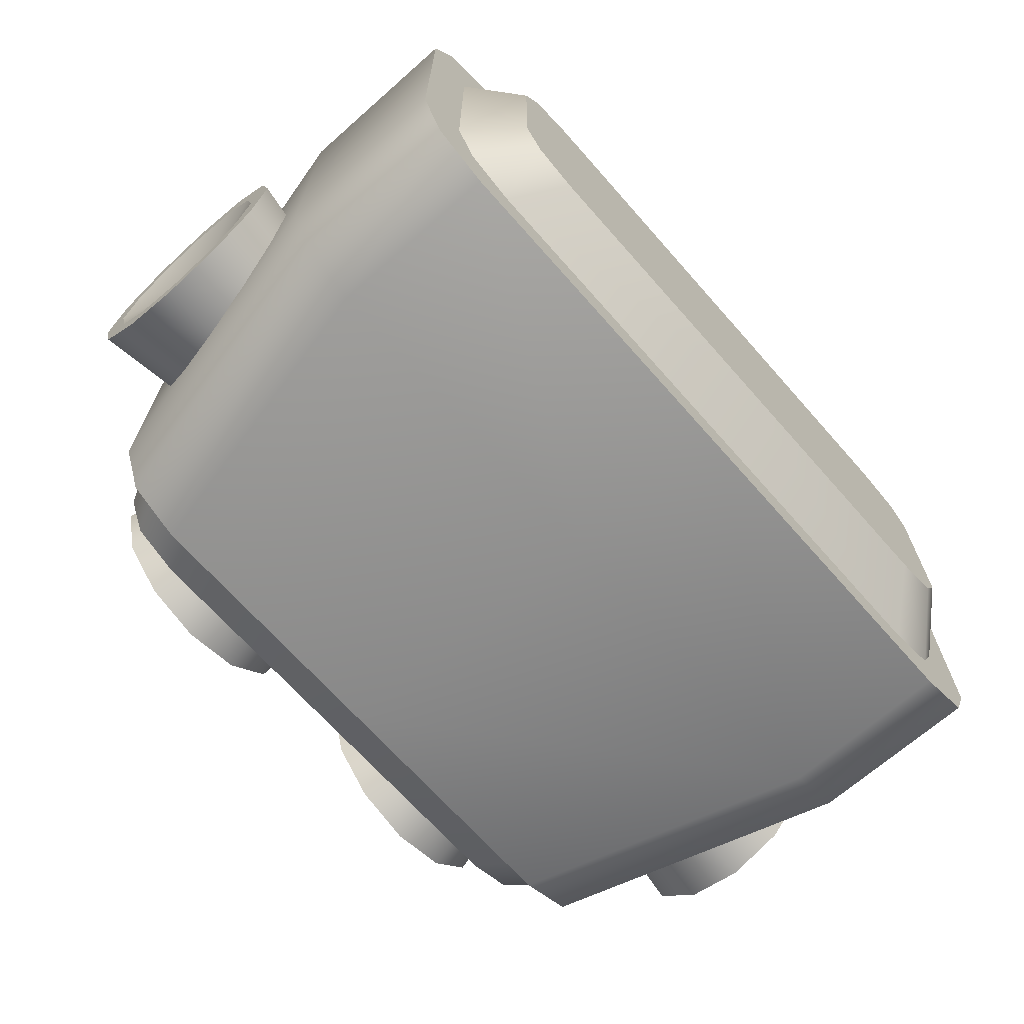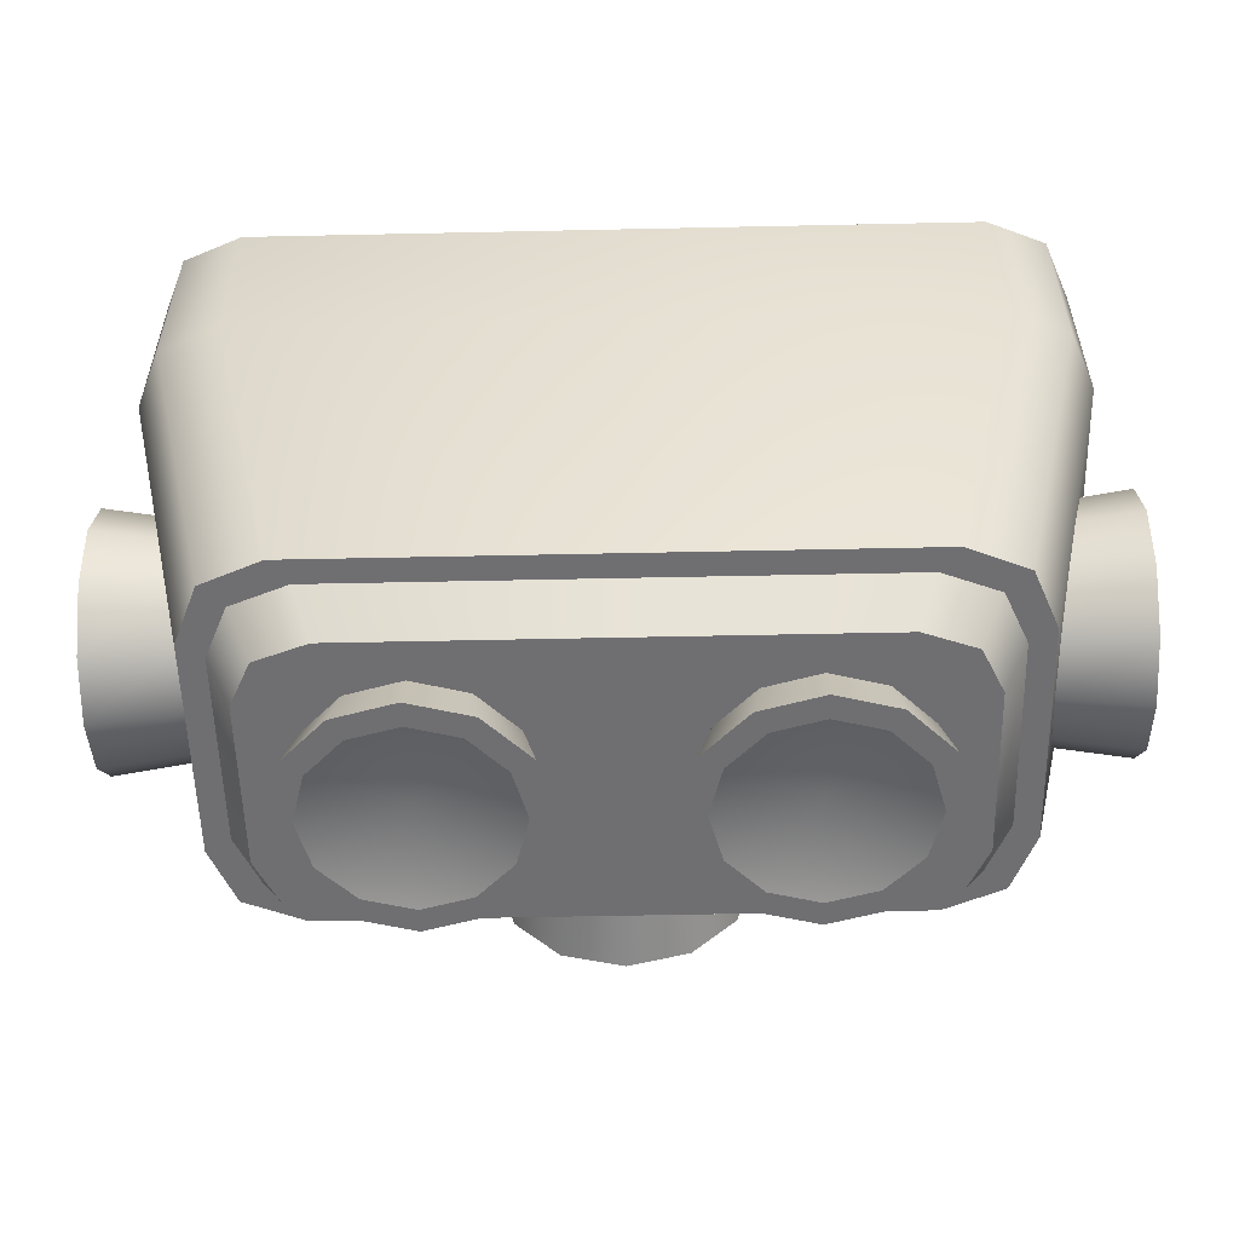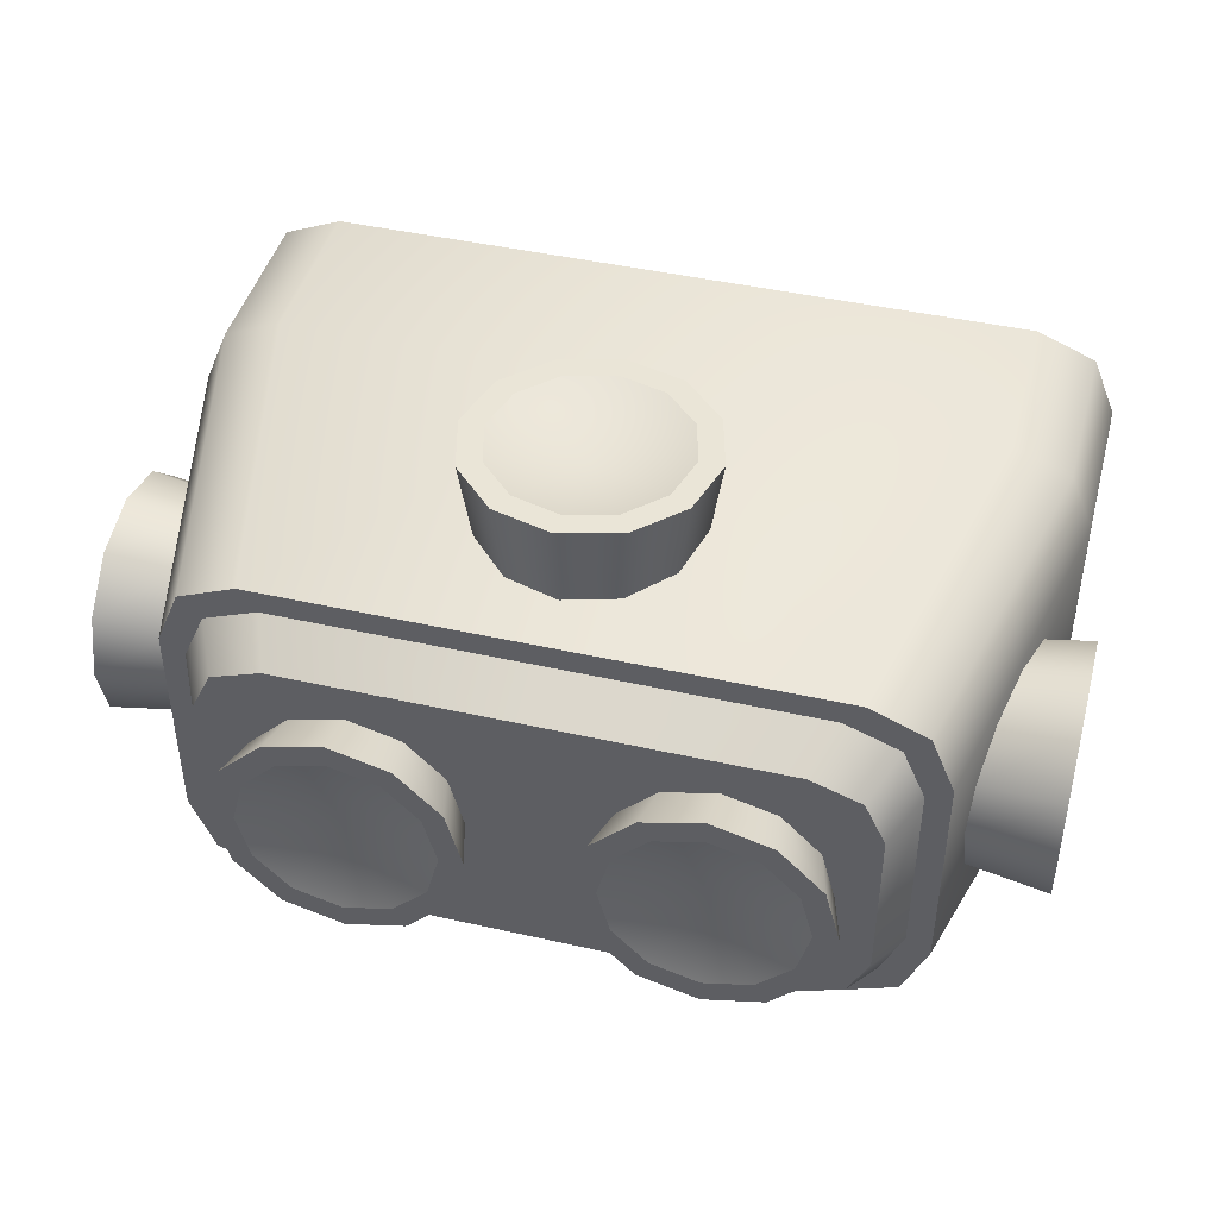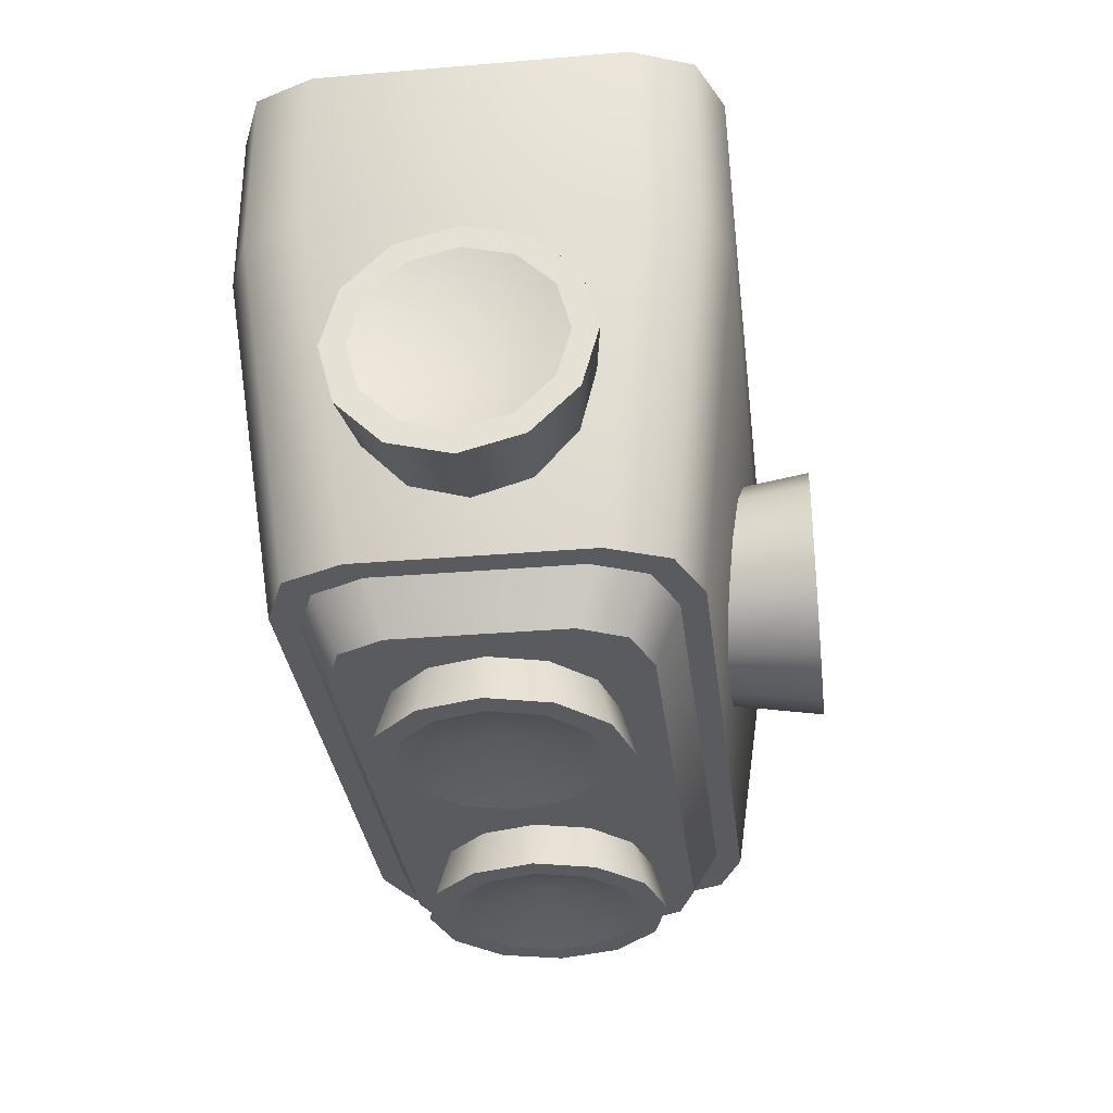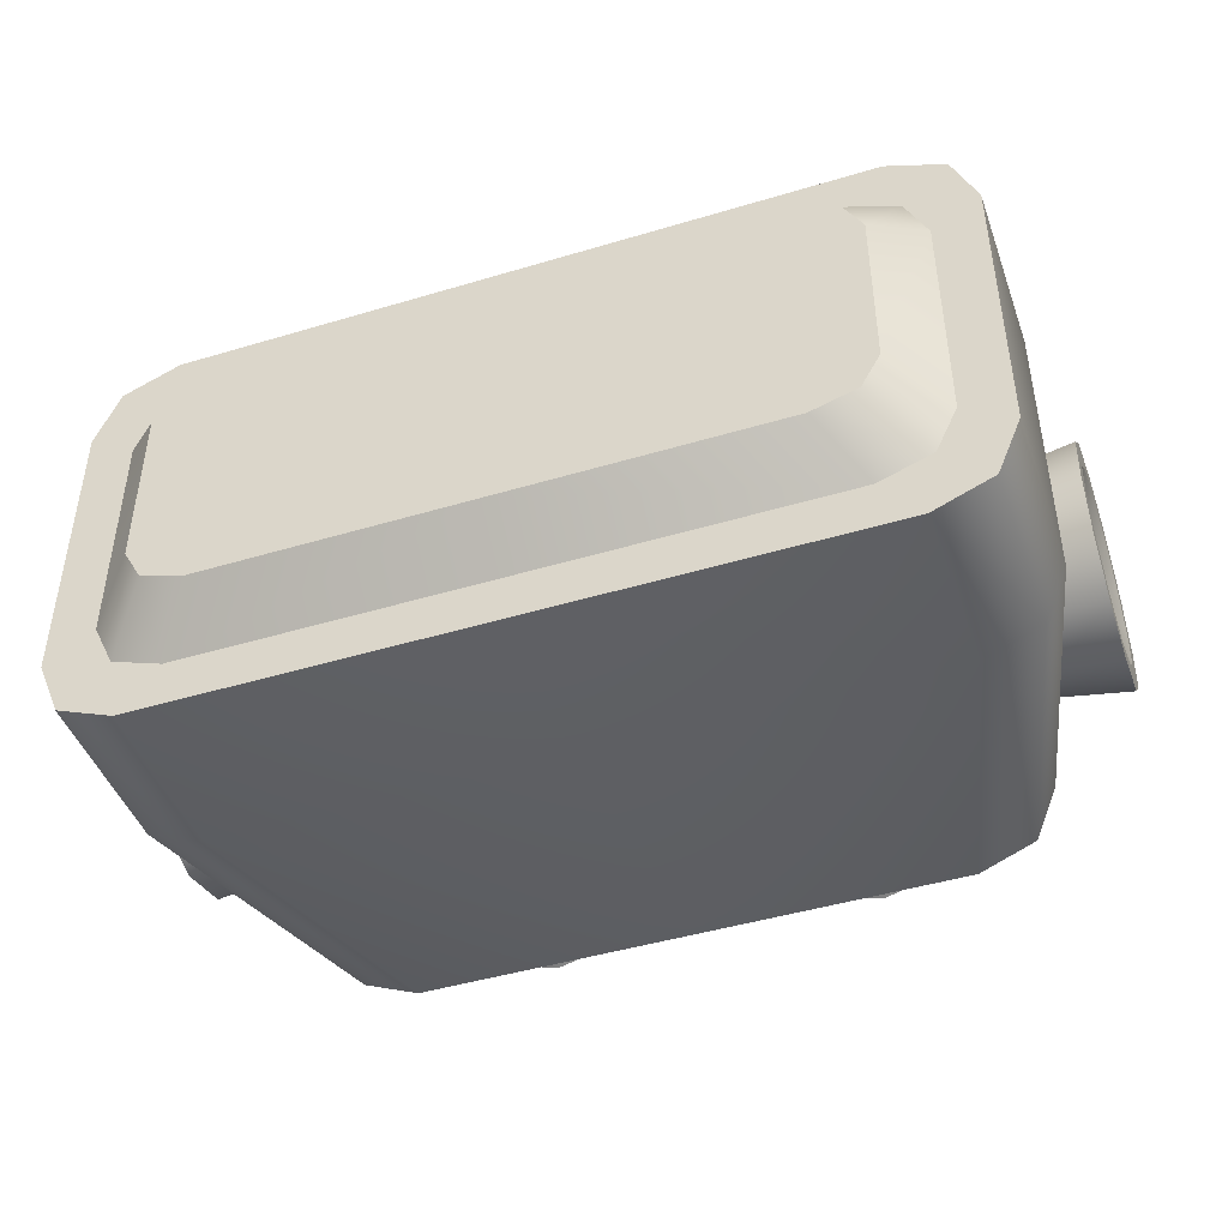
<metadata>
{"format":"obj","ext":"obj","renderer":"f3d","projection":"perspective","resolution":1024,"background":"white","views":[{"elev":-68.1,"azim":-48.6,"up":"+Y"},{"elev":-54.7,"azim":1.3,"up":"+Z"},{"elev":44.2,"azim":-165.2,"up":"+Y"},{"elev":-32.0,"azim":96.8,"up":"+Z"},{"elev":-45.0,"azim":19.2,"up":"+Y"}]}
</metadata>
<code>
o Tantares_MOE_2_E
v -0.0125 0 -0.13
v -0.01669 0.01562 -0.13
v -0.02813 0.02706 -0.13
v -0.04375 0.03125 -0.13
v -0.05937 0.02706 -0.13
v -0.07081 0.01562 -0.13
v -0.075 0 -0.13
v -0.07081 -0.01562 -0.13
v -0.05937 -0.02706 -0.13
v -0.04375 -0.03125 -0.13
v -0.02813 -0.02706 -0.13
v -0.01669 -0.01562 -0.13
v -0.01625 0 -0.1175
v -0.01993 0.01375 -0.1175
v -0.03 0.02382 -0.1175
v -0.04375 0.0275 -0.1175
v -0.0575 0.02382 -0.1175
v -0.06757 0.01375 -0.1175
v -0.07125 0 -0.1175
v -0.06757 -0.01375 -0.1175
v -0.0575 -0.02382 -0.1175
v -0.04375 -0.0275 -0.1175
v -0.03 -0.02382 -0.1175
v -0.01993 -0.01375 -0.1175
v -0.0221 0.0125 -0.13
v -0.01875 0 -0.13
v -0.0221 -0.0125 -0.13
v -0.03125 -0.02165 -0.13
v -0.04375 -0.025 -0.13
v -0.05625 -0.02165 -0.13
v -0.0654 -0.0125 -0.13
v -0.06875 0 -0.13
v -0.0654 0.0125 -0.13
v -0.05625 0.02165 -0.13
v -0.04375 0.025 -0.13
v -0.03125 0.02165 -0.13
v -0.04375 0 -0.1237
v -0.07241 -0.05 -0.105
v -0.09375 -0.02866 -0.105
v -0.0875 -0.04375 -0.105
v -0.09116 -0.06 -0.0225
v -0.1125 -0.03866 -0.0225
v -0.1062 -0.05375 -0.0225
v -0.09375 0.02866 -0.105
v -0.07241 0.05 -0.105
v -0.0875 0.04375 -0.105
v -0.1125 0.03866 -0.0225
v -0.1062 0.05375 -0.0225
v -0.09116 0.06 -0.0225
v 0.07241 -0.05 -0.105
v 0.0875 -0.04375 -0.105
v 0.09375 -0.02866 -0.105
v 0.09116 -0.06 -0.0225
v 0.1062 -0.05375 -0.0225
v 0.1125 -0.03866 -0.0225
v 0.09375 0.02866 -0.105
v 0.0875 0.04375 -0.105
v 0.07241 0.05 -0.105
v 0.1125 0.03866 -0.0225
v 0.09116 0.06 -0.0225
v 0.1062 0.05375 -0.0225
v -0.1125 0.03866 0.0225
v -0.1062 0.05375 0.0225
v -0.09116 0.06 0.0225
v -0.09116 -0.06 0.0225
v -0.1062 -0.05375 0.0225
v -0.1125 -0.03866 0.0225
v 0.1125 -0.03866 0.0225
v 0.1062 -0.05375 0.0225
v 0.09116 -0.06 0.0225
v 0.09116 0.06 0.0225
v 0.1062 0.05375 0.0225
v 0.1125 0.03866 0.0225
v -0.09444 0.04255 0.0225
v -0.1 0.03061 0.0225
v -0.1 -0.03061 0.0225
v -0.09444 -0.04255 0.0225
v -0.08103 -0.0475 0.0225
v 0.08103 -0.0475 0.0225
v 0.09444 -0.04255 0.0225
v 0.1 -0.03061 0.0225
v 0.1 0.03061 0.0225
v 0.09444 0.04255 0.0225
v 0.08103 0.0475 0.0225
v -0.08103 0.0475 0.0225
v -0.08264 0.03135 0.035
v -0.0875 0.02255 0.035
v -0.0875 -0.02255 0.035
v -0.08264 -0.03135 0.035
v -0.0709 -0.035 0.035
v 0.0709 -0.035 0.035
v 0.08264 -0.03135 0.035
v 0.0875 -0.02255 0.035
v 0.0875 0.02255 0.035
v 0.08264 0.03135 0.035
v 0.0709 0.035 0.035
v -0.0709 0.035 0.035
v 0.06758 -0.04375 -0.105
v -0.06758 -0.04375 -0.105
v -0.08167 -0.03828 -0.105
v -0.0875 -0.02508 -0.105
v -0.0875 0.02508 -0.105
v -0.08167 0.03828 -0.105
v -0.06758 0.04375 -0.105
v 0.06758 0.04375 -0.105
v 0.08167 0.03828 -0.105
v 0.0875 0.02508 -0.105
v 0.0875 -0.02508 -0.105
v 0.08167 -0.03828 -0.105
v 0.06276 -0.0375 -0.1175
v -0.06276 -0.0375 -0.1175
v -0.07583 -0.03281 -0.1175
v -0.08125 -0.0215 -0.1175
v -0.08125 0.0215 -0.1175
v -0.07583 0.03281 -0.1175
v -0.06276 0.0375 -0.1175
v 0.06276 0.0375 -0.1175
v 0.07583 0.03281 -0.1175
v 0.08125 0.0215 -0.1175
v 0.08125 -0.0215 -0.1175
v 0.07583 -0.03281 -0.1175
v 0 0.0375 -0.1175
v 0 -0.0375 -0.1175
v 9.913e-19 0.04375 -0.105
v 9.913e-19 -0.04375 -0.105
v 0 0.035 0.035
v 0 -0.035 0.035
v 0 0.0475 0.0225
v 0 -0.0475 0.0225
v 0 -0.06 0.0225
v 0 0.06 0.0225
v 0 0.06 -0.0225
v 0 0.05 -0.105
v 0 -0.06 -0.0225
v 0 -0.05 -0.105
v 0 0 -0.1175
v 0.03125 0.075 -0.06375
v 0.02706 0.075 -0.04813
v 0.01562 0.075 -0.03669
v 5.6e-18 0.075 -0.0325
v -0.01562 0.075 -0.03669
v -0.02706 0.075 -0.04813
v -0.03125 0.075 -0.06375
v -0.02706 0.075 -0.07938
v -0.01562 0.075 -0.09081
v -2.488e-18 0.075 -0.095
v 0.01562 0.075 -0.09081
v 0.02706 0.075 -0.07938
v 0.02165 0.075 -0.05125
v 0.025 0.075 -0.06375
v 0.02165 0.075 -0.07625
v 0.0125 0.075 -0.0854
v -1.99e-18 0.075 -0.08875
v -0.0125 0.075 -0.0854
v -0.02165 0.075 -0.07625
v -0.025 0.075 -0.06375
v -0.02165 0.075 -0.05125
v -0.0125 0.075 -0.0421
v 4.48e-18 0.075 -0.03875
v 0.0125 0.075 -0.0421
v 2.891e-19 0.06875 -0.06375
v 0.02424 0.0533 -0.07775
v 0.01391 0.05208 -0.08784
v -2.144e-18 0.05164 -0.0915
v -0.01391 0.05208 -0.08784
v -0.02424 0.0533 -0.07775
v -0.02825 0.055 -0.06375
v -0.02469 0.05673 -0.0495
v -0.01435 0.05801 -0.03889
v 5.202e-18 0.05849 -0.03498
v 0.01435 0.05801 -0.03889
v 0.02469 0.05673 -0.0495
v 0.02825 0.055 -0.06375
v 0.1187 1.751e-17 -0.0325
v 0.1187 0.01562 -0.03669
v 0.1187 0.02706 -0.04813
v 0.1187 0.03125 -0.06375
v 0.1187 0.02706 -0.07938
v 0.1187 0.01562 -0.09081
v 0.1187 -2.623e-17 -0.095
v 0.1187 -0.01562 -0.09081
v 0.1187 -0.02706 -0.07938
v 0.1187 -0.03125 -0.06375
v 0.1187 -0.02706 -0.04813
v 0.1187 -0.01562 -0.03669
v 0.1187 0.0125 -0.0421
v 0.1187 1.453e-17 -0.03875
v 0.1187 -0.0125 -0.0421
v 0.1187 -0.02165 -0.05125
v 0.1187 -0.025 -0.06375
v 0.1187 -0.02165 -0.07625
v 0.1187 -0.0125 -0.0854
v 0.1187 -2.324e-17 -0.08875
v 0.1187 0.0125 -0.0854
v 0.1187 0.02165 -0.07625
v 0.1187 0.025 -0.06375
v 0.1187 0.02165 -0.05125
v 0.1125 -8.54e-18 -0.06375
v 0.109 -0.01489 -0.03795
v 0.1065 -0.02547 -0.04905
v 0.1031 -0.02891 -0.06375
v 0.0999 -0.02461 -0.07796
v 0.0976 -0.01404 -0.08807
v 0.09677 -3.201e-17 -0.0917
v 0.0976 0.01404 -0.08807
v 0.0999 0.02461 -0.07796
v 0.1031 0.02891 -0.06375
v 0.1065 0.02547 -0.04905
v 0.109 0.01489 -0.03795
v 0.1099 1.393e-17 -0.03382
v -0.1187 1.873e-17 -0.095
v -0.1187 0.01562 -0.09081
v -0.1187 0.02706 -0.07938
v -0.1187 0.03125 -0.06375
v -0.1187 0.02706 -0.04813
v -0.1187 0.01562 -0.03669
v -0.1187 -3.099e-17 -0.0325
v -0.1187 -0.01562 -0.03669
v -0.1187 -0.02706 -0.04813
v -0.1187 -0.03125 -0.06375
v -0.1187 -0.02706 -0.07938
v -0.1187 -0.01562 -0.09081
v -0.1187 0.0125 -0.0854
v -0.1187 1.514e-17 -0.08875
v -0.1187 -0.0125 -0.0854
v -0.1187 -0.02165 -0.07625
v -0.1187 -0.025 -0.06375
v -0.1187 -0.02165 -0.05125
v -0.1187 -0.0125 -0.0421
v -0.1187 -2.741e-17 -0.03875
v -0.1187 0.0125 -0.0421
v -0.1187 0.02165 -0.05125
v -0.1187 0.025 -0.06375
v -0.1187 0.02165 -0.07625
v -0.1125 -9.715e-18 -0.06375
v -0.0976 -0.01404 -0.08807
v -0.0999 -0.02461 -0.07796
v -0.1031 -0.02891 -0.06375
v -0.1065 -0.02547 -0.04905
v -0.109 -0.01489 -0.03795
v -0.1099 -3.276e-17 -0.03382
v -0.109 0.01489 -0.03795
v -0.1065 0.02547 -0.04905
v -0.1031 0.02891 -0.06375
v -0.0999 0.02461 -0.07796
v -0.0976 0.01404 -0.08807
v -0.09677 1.054e-17 -0.0917
v 0.075 0 -0.13
v 0.07081 0.01562 -0.13
v 0.05937 0.02706 -0.13
v 0.04375 0.03125 -0.13
v 0.02813 0.02706 -0.13
v 0.01669 0.01562 -0.13
v 0.0125 0 -0.13
v 0.01669 -0.01562 -0.13
v 0.02813 -0.02706 -0.13
v 0.04375 -0.03125 -0.13
v 0.05937 -0.02706 -0.13
v 0.07081 -0.01562 -0.13
v 0.07125 0 -0.1175
v 0.06757 0.01375 -0.1175
v 0.0575 0.02382 -0.1175
v 0.04375 0.0275 -0.1175
v 0.03 0.02382 -0.1175
v 0.01993 0.01375 -0.1175
v 0.01625 0 -0.1175
v 0.01993 -0.01375 -0.1175
v 0.03 -0.02382 -0.1175
v 0.04375 -0.0275 -0.1175
v 0.0575 -0.02382 -0.1175
v 0.06757 -0.01375 -0.1175
v 0.0654 0.0125 -0.13
v 0.06875 0 -0.13
v 0.0654 -0.0125 -0.13
v 0.05625 -0.02165 -0.13
v 0.04375 -0.025 -0.13
v 0.03125 -0.02165 -0.13
v 0.0221 -0.0125 -0.13
v 0.01875 0 -0.13
v 0.0221 0.0125 -0.13
v 0.03125 0.02165 -0.13
v 0.04375 0.025 -0.13
v 0.05625 0.02165 -0.13
v 0.04375 0 -0.1237
g Tantares_MOE_2_E_Tantares_MOE_2_E_auv
f 25 37 36
f 26 37 25
f 27 37 26
f 28 37 27
f 29 37 28
f 30 37 29
f 31 37 30
f 32 37 31
f 33 37 32
f 34 37 33
f 35 37 34
f 36 37 35
f 38 99 125 135
f 39 101 100 40
f 40 100 99 38
f 44 102 101 39
f 45 104 103 46
f 46 103 102 44
f 50 98 109 51
f 50 135 125 98
f 51 109 108 52
f 52 108 107 56
f 56 107 106 57
f 57 106 105 58
f 62 75 74 63
f 63 74 85 64
f 64 85 128 131
f 65 78 77 66
f 65 130 129 78
f 66 77 76 67
f 67 76 75 62
f 68 81 80 69
f 69 80 79 70
f 70 79 129 130
f 71 84 83 72
f 71 131 128 84
f 72 83 82 73
f 73 82 81 68
f 87 88 89 90 127 126 97 86
f 93 94 95 96 126 127 91 92
f 123 111 112 113 114 115 116 122 136
f 124 133 58 105
f 133 124 104 45
f 136 122 117 118 119 120 121 110 123
f 137 173 162 148
f 138 172 173 137
f 139 171 172 138
f 140 170 171 139
f 141 169 170 140
f 142 168 169 141
f 143 167 168 142
f 144 166 167 143
f 145 165 166 144
f 146 164 165 145
f 147 163 164 146
f 148 162 163 147
f 149 161 160
f 150 161 149
f 151 161 150
f 152 161 151
f 153 161 152
f 154 161 153
f 155 161 154
f 156 161 155
f 157 161 156
f 158 161 157
f 159 161 158
f 160 161 159
f 174 210 199 185
f 175 209 210 174
f 176 208 209 175
f 177 207 208 176
f 178 206 207 177
f 179 205 206 178
f 180 204 205 179
f 181 203 204 180
f 182 202 203 181
f 183 201 202 182
f 184 200 201 183
f 185 199 200 184
f 186 198 197
f 187 198 186
f 188 198 187
f 189 198 188
f 190 198 189
f 191 198 190
f 192 198 191
f 193 198 192
f 194 198 193
f 195 198 194
f 196 198 195
f 197 198 196
f 211 247 236 222
f 212 246 247 211
f 213 245 246 212
f 214 244 245 213
f 215 243 244 214
f 216 242 243 215
f 217 241 242 216
f 218 240 241 217
f 219 239 240 218
f 220 238 239 219
f 221 237 238 220
f 222 236 237 221
f 223 235 234
f 224 235 223
f 225 235 224
f 226 235 225
f 227 235 226
f 228 235 227
f 229 235 228
f 230 235 229
f 231 235 230
f 232 235 231
f 233 235 232
f 234 235 233
f 272 284 283
f 273 284 272
f 274 284 273
f 275 284 274
f 276 284 275
f 277 284 276
f 278 284 277
f 279 284 278
f 280 284 279
f 281 284 280
f 282 284 281
f 283 284 282
f 1 26 25 2
f 2 25 36 3
f 3 36 35 4
f 4 35 34 5
f 5 34 33 6
f 6 33 32 7
f 7 32 31 8
f 8 31 30 9
f 9 30 29 10
f 10 29 28 11
f 11 28 27 12
f 12 27 26 1
f 39 42 47 44
f 41 65 66 43
f 42 39 40 43
f 42 67 62 47
f 43 40 38 41
f 43 66 67 42
f 45 49 132 133
f 47 62 63 48
f 48 46 44 47
f 48 63 64 49
f 49 45 46 48
f 49 64 131 132
f 53 50 51 54
f 53 134 135 50
f 54 51 52 55
f 54 69 70 53
f 55 68 69 54
f 56 59 55 52
f 58 133 132 60
f 59 56 57 61
f 59 73 68 55
f 60 71 72 61
f 60 132 131 71
f 61 57 58 60
f 61 72 73 59
f 74 86 97 85
f 75 87 86 74
f 76 88 87 75
f 77 89 88 76
f 78 90 89 77
f 78 129 127 90
f 79 91 127 129
f 80 92 91 79
f 81 93 92 80
f 82 94 93 81
f 83 95 94 82
f 84 96 95 83
f 84 128 126 96
f 85 97 126 128
f 98 110 121 109
f 98 125 123 110
f 99 111 123 125
f 100 112 111 99
f 101 113 112 100
f 102 114 113 101
f 103 115 114 102
f 104 116 115 103
f 104 124 122 116
f 105 117 122 124
f 106 118 117 105
f 107 119 118 106
f 108 120 119 107
f 109 121 120 108
f 130 134 53 70
f 134 130 65 41
f 135 134 41 38
f 137 150 149 138
f 138 149 160 139
f 139 160 159 140
f 140 159 158 141
f 141 158 157 142
f 142 157 156 143
f 143 156 155 144
f 144 155 154 145
f 145 154 153 146
f 146 153 152 147
f 147 152 151 148
f 148 151 150 137
f 174 187 186 175
f 175 186 197 176
f 176 197 196 177
f 177 196 195 178
f 178 195 194 179
f 179 194 193 180
f 180 193 192 181
f 181 192 191 182
f 182 191 190 183
f 183 190 189 184
f 184 189 188 185
f 185 188 187 174
f 211 224 223 212
f 212 223 234 213
f 213 234 233 214
f 214 233 232 215
f 215 232 231 216
f 216 231 230 217
f 217 230 229 218
f 218 229 228 219
f 219 228 227 220
f 220 227 226 221
f 221 226 225 222
f 222 225 224 211
f 248 273 272 249
f 249 272 283 250
f 250 283 282 251
f 251 282 281 252
f 252 281 280 253
f 253 280 279 254
f 254 279 278 255
f 255 278 277 256
f 256 277 276 257
f 257 276 275 258
f 258 275 274 259
f 259 274 273 248
f 1 13 24 12
f 2 14 13 1
f 3 15 14 2
f 4 16 15 3
f 5 17 16 4
f 6 18 17 5
f 7 19 18 6
f 8 20 19 7
f 9 21 20 8
f 10 22 21 9
f 11 23 22 10
f 12 24 23 11
f 248 260 271 259
f 249 261 260 248
f 250 262 261 249
f 251 263 262 250
f 252 264 263 251
f 253 265 264 252
f 254 266 265 253
f 255 267 266 254
f 256 268 267 255
f 257 269 268 256
f 258 270 269 257
f 259 271 270 258

</code>
